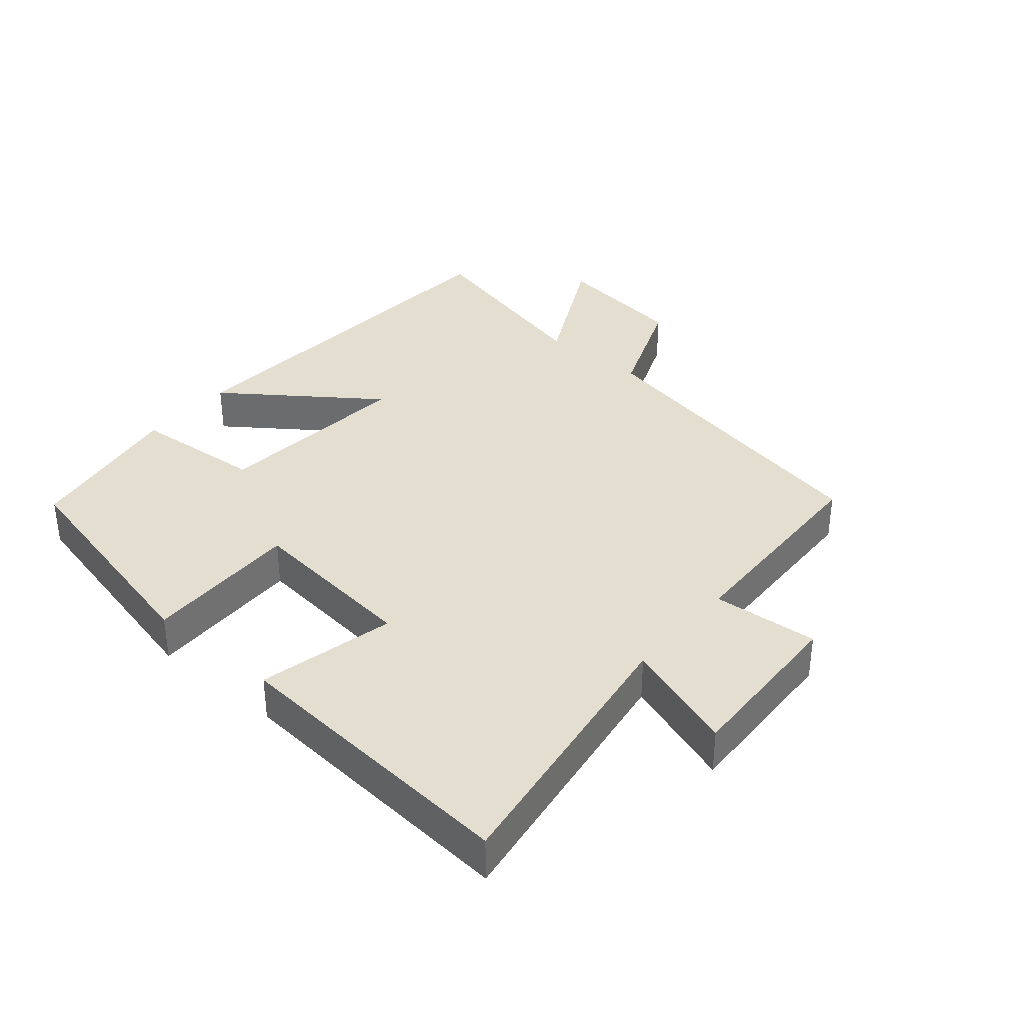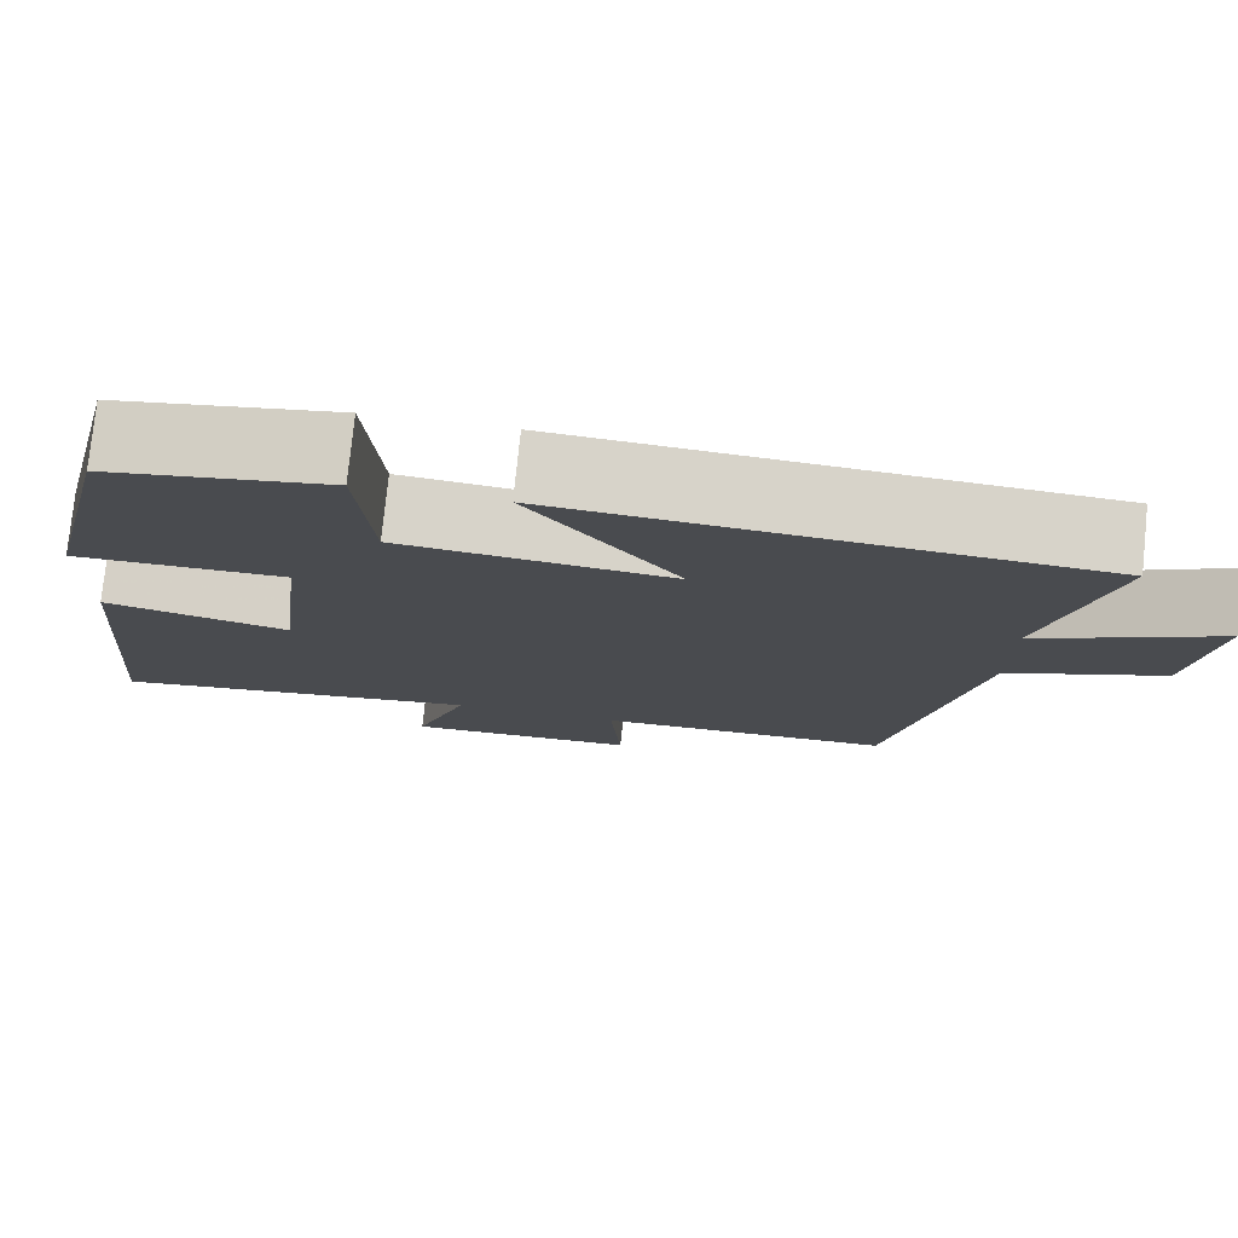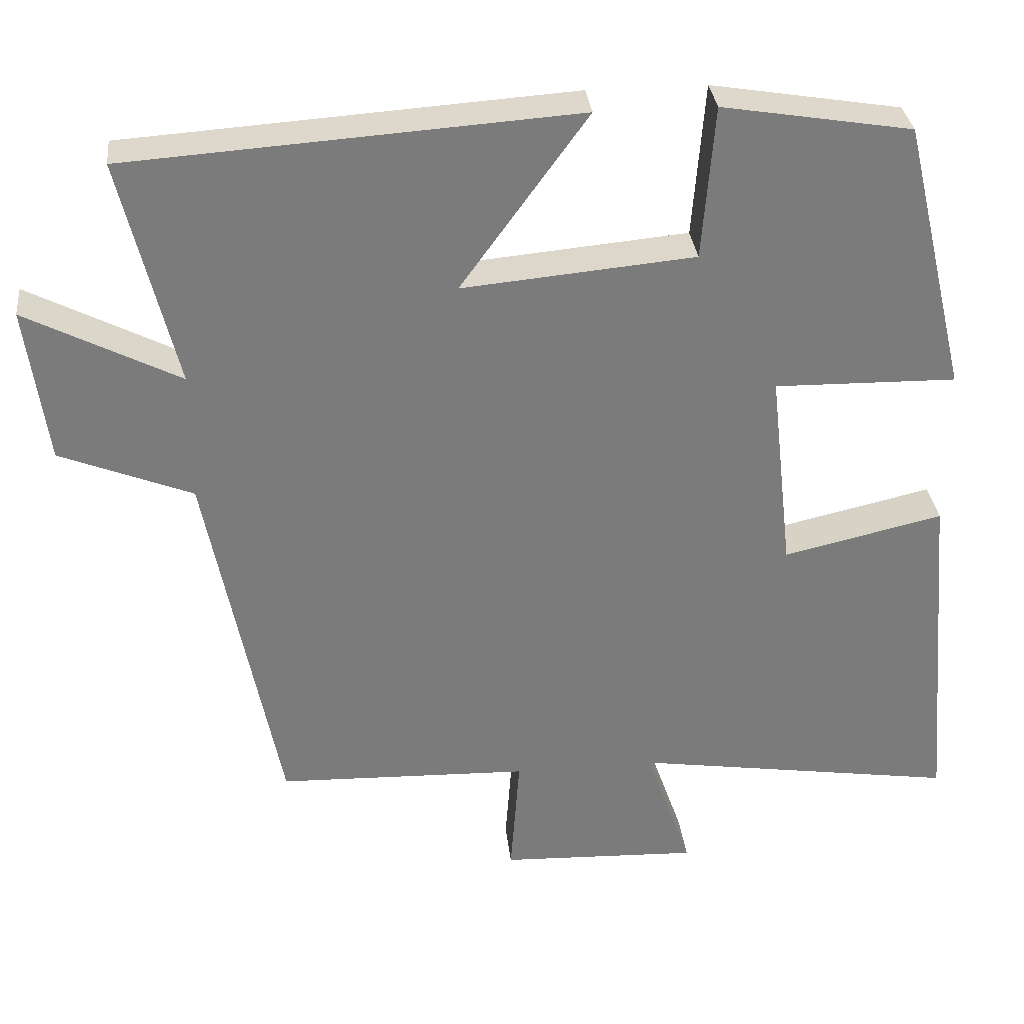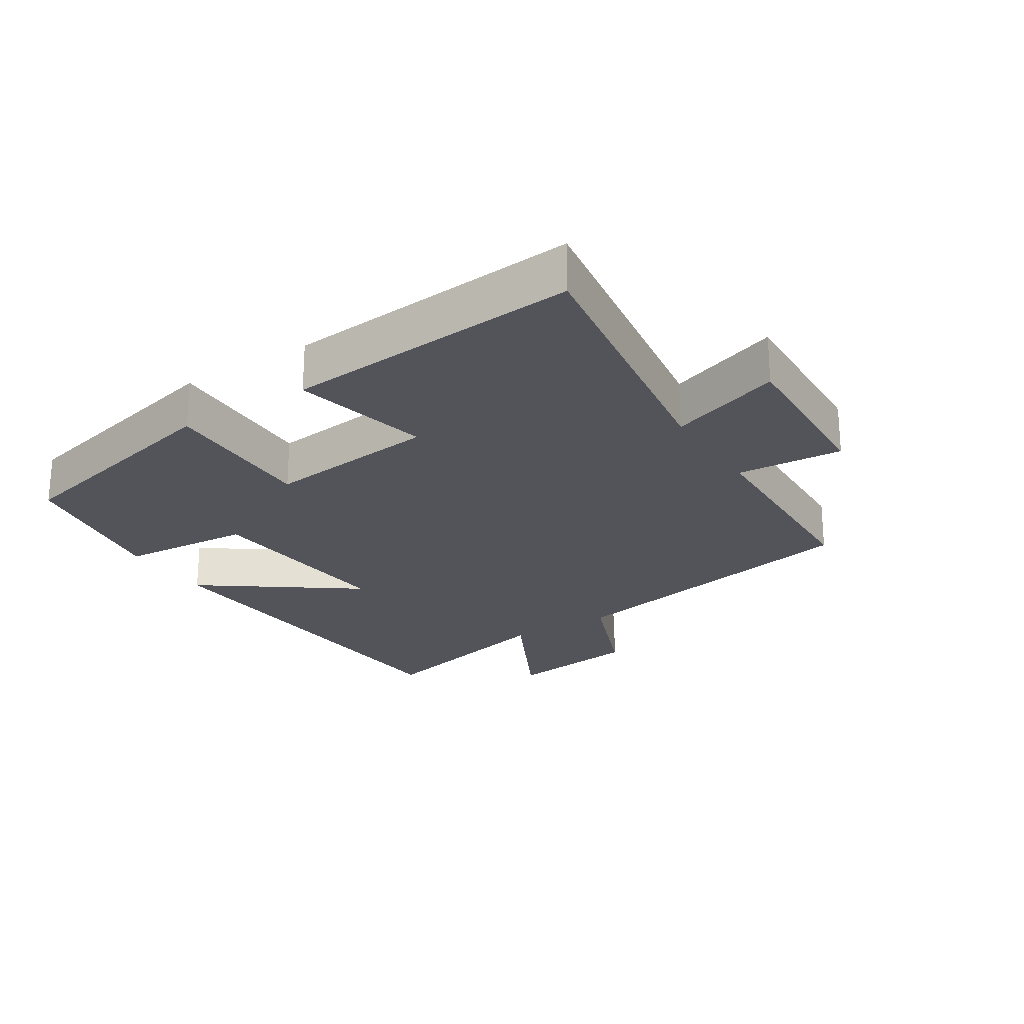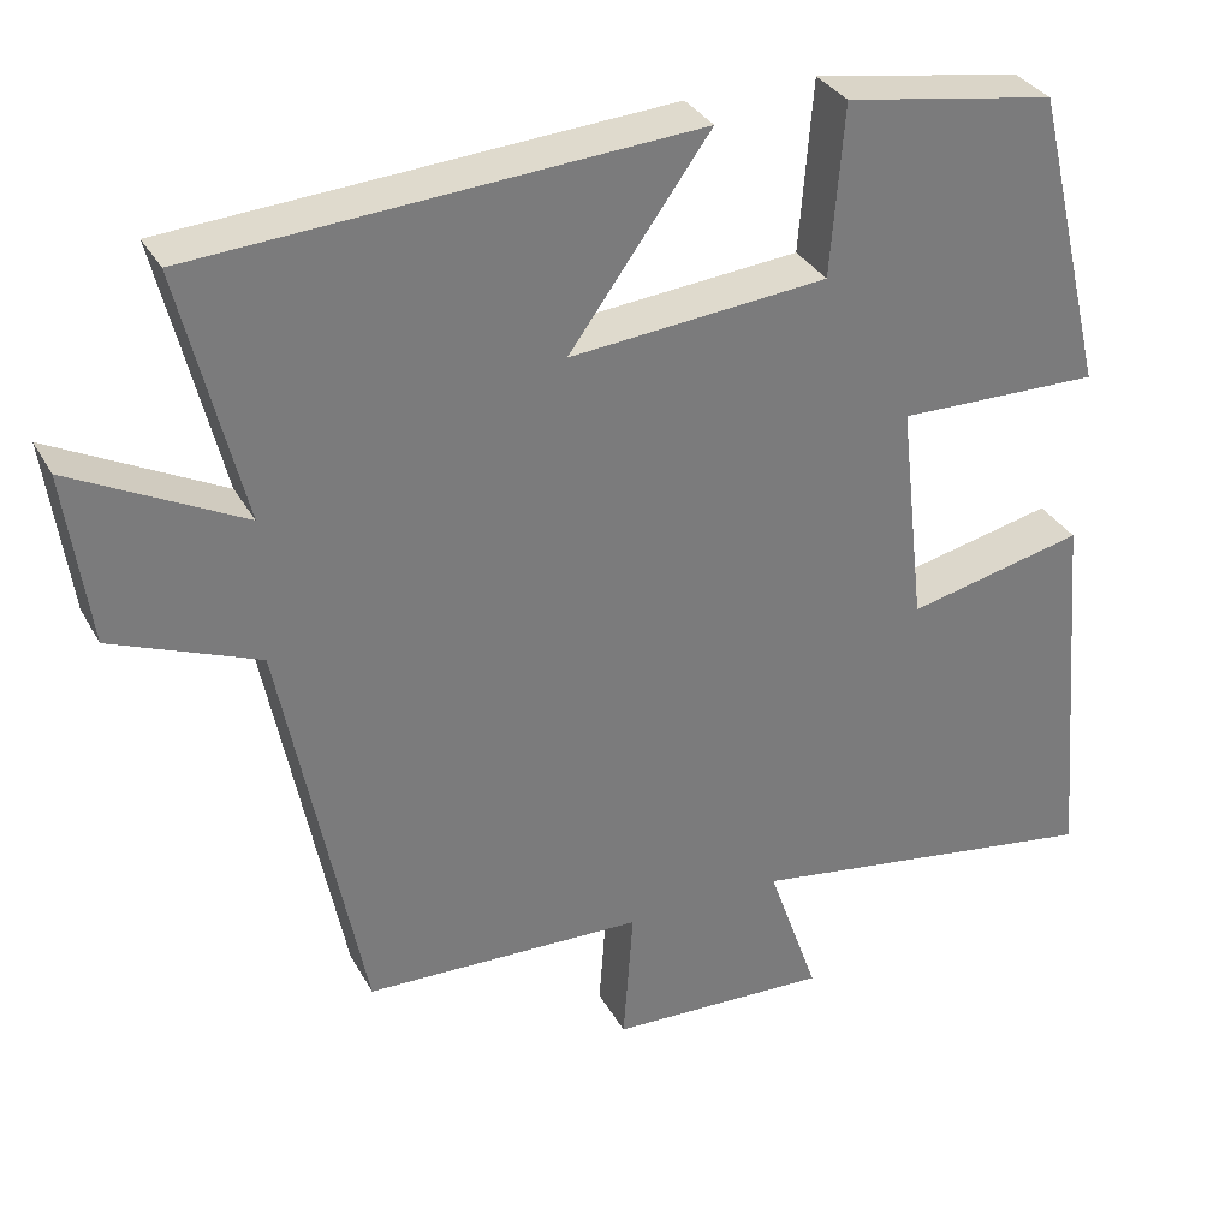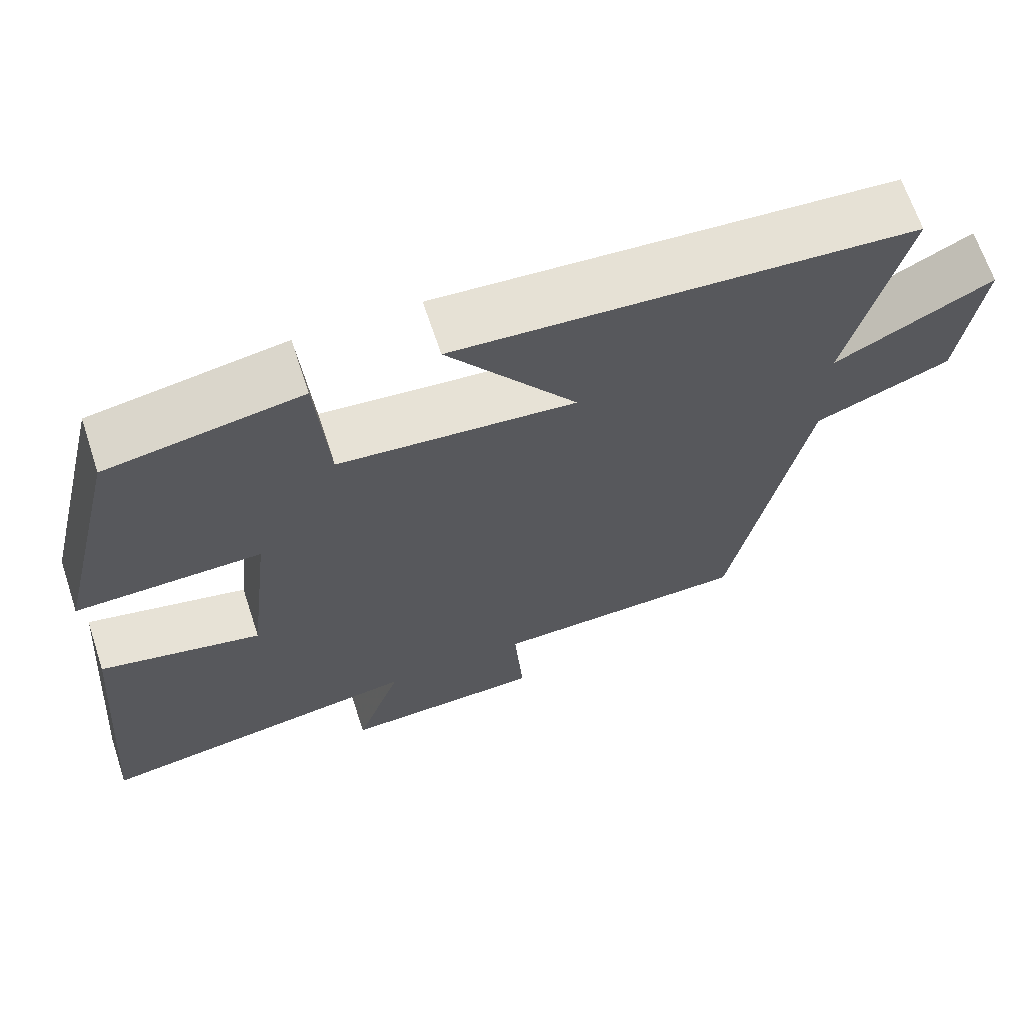
<metadata>
{"format":"obj","ext":"obj","renderer":"f3d","projection":"perspective","resolution":1024,"background":"white","views":[{"elev":35.9,"azim":130.2,"up":"+Y"},{"elev":77.0,"azim":-174.1,"up":"+Z"},{"elev":32.0,"azim":-6.2,"up":"+Z"},{"elev":-23.7,"azim":122.5,"up":"+Y"},{"elev":32.7,"azim":-24.9,"up":"+Z"},{"elev":66.5,"azim":161.7,"up":"+Z"}]}
</metadata>
<code>
v -0.573 0.07 0.46
v 0.013 0.07 0.5
v -0.153 0.07 0.271
v 0.151 0.07 0.299
v 0.167 0.07 0.5
v 0.415 0.07 0.459
v 0.5 0.07 0.102
v 0.261 0.07 0.106
v 0.291 0.07 -0.158
v 0.5 0.07 -0.11
v 0.538 0.07 -0.564
v 0.113 0.07 -0.5
v 0.173 0.07 -0.672
v -0.087 0.07 -0.662
v -0.075 0.07 -0.5
v -0.405 0.07 -0.49
v -0.5 0.07 -0.008
v -0.673 0.07 0.061
v -0.701 0.07 0.265
v -0.5 0.07 0.162
v -0.573 0 0.46
v 0.013 0 0.5
v -0.153 0 0.271
v 0.151 0 0.299
v 0.167 0 0.5
v 0.415 0 0.459
v 0.5 0 0.102
v 0.261 0 0.106
v 0.291 0 -0.158
v 0.5 0 -0.11
v 0.538 0 -0.564
v 0.113 0 -0.5
v 0.173 0 -0.672
v -0.087 0 -0.662
v -0.075 0 -0.5
v -0.405 0 -0.49
v -0.5 0 -0.008
v -0.673 0 0.061
v -0.701 0 0.265
v -0.5 0 0.162
f 17 18 19 20
f 15 16 17 20
f 15 20 1
f 12 13 14 15
f 12 15 1
f 9 10 11 12
f 8 9 12
f 5 6 7 8
f 4 5 8 12
f 3 4 12
f 1 2 3
f 1 3 12
f 40 39 38 37
f 40 37 36 35
f 21 40 35
f 35 34 33 32
f 21 35 32
f 32 31 30 29
f 32 29 28
f 28 27 26 25
f 32 28 25 24
f 32 24 23
f 23 22 21
f 32 23 21
f 1 21 22 2
f 2 22 23 3
f 3 23 24 4
f 4 24 25 5
f 5 25 26 6
f 6 26 27 7
f 7 27 28 8
f 8 28 29 9
f 9 29 30 10
f 10 30 31 11
f 11 31 32 12
f 12 32 33 13
f 13 33 34 14
f 14 34 35 15
f 15 35 36 16
f 16 36 37 17
f 17 37 38 18
f 18 38 39 19
f 19 39 40 20
f 20 40 21 1

</code>
